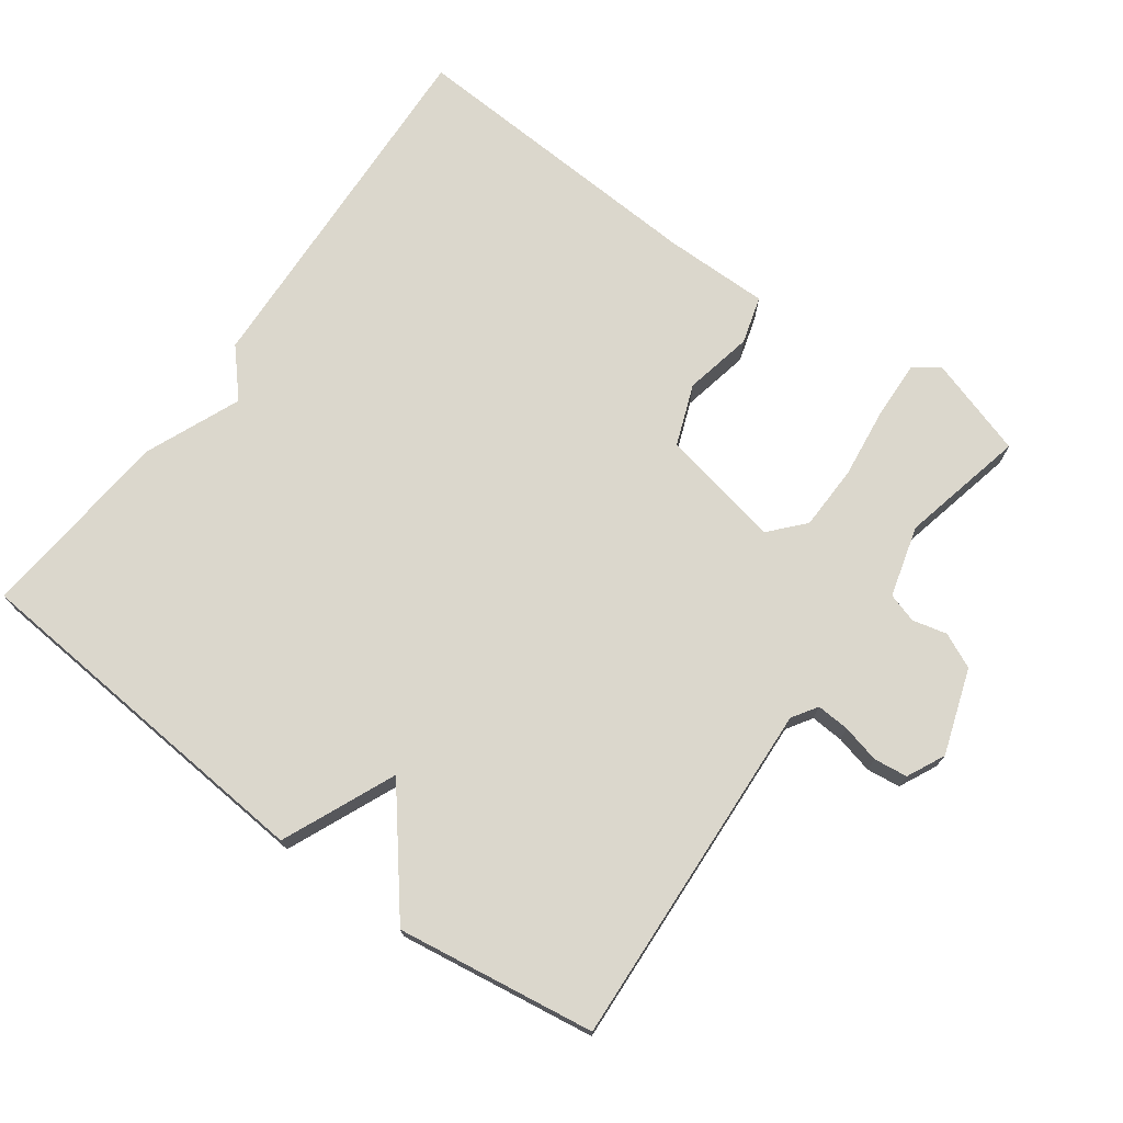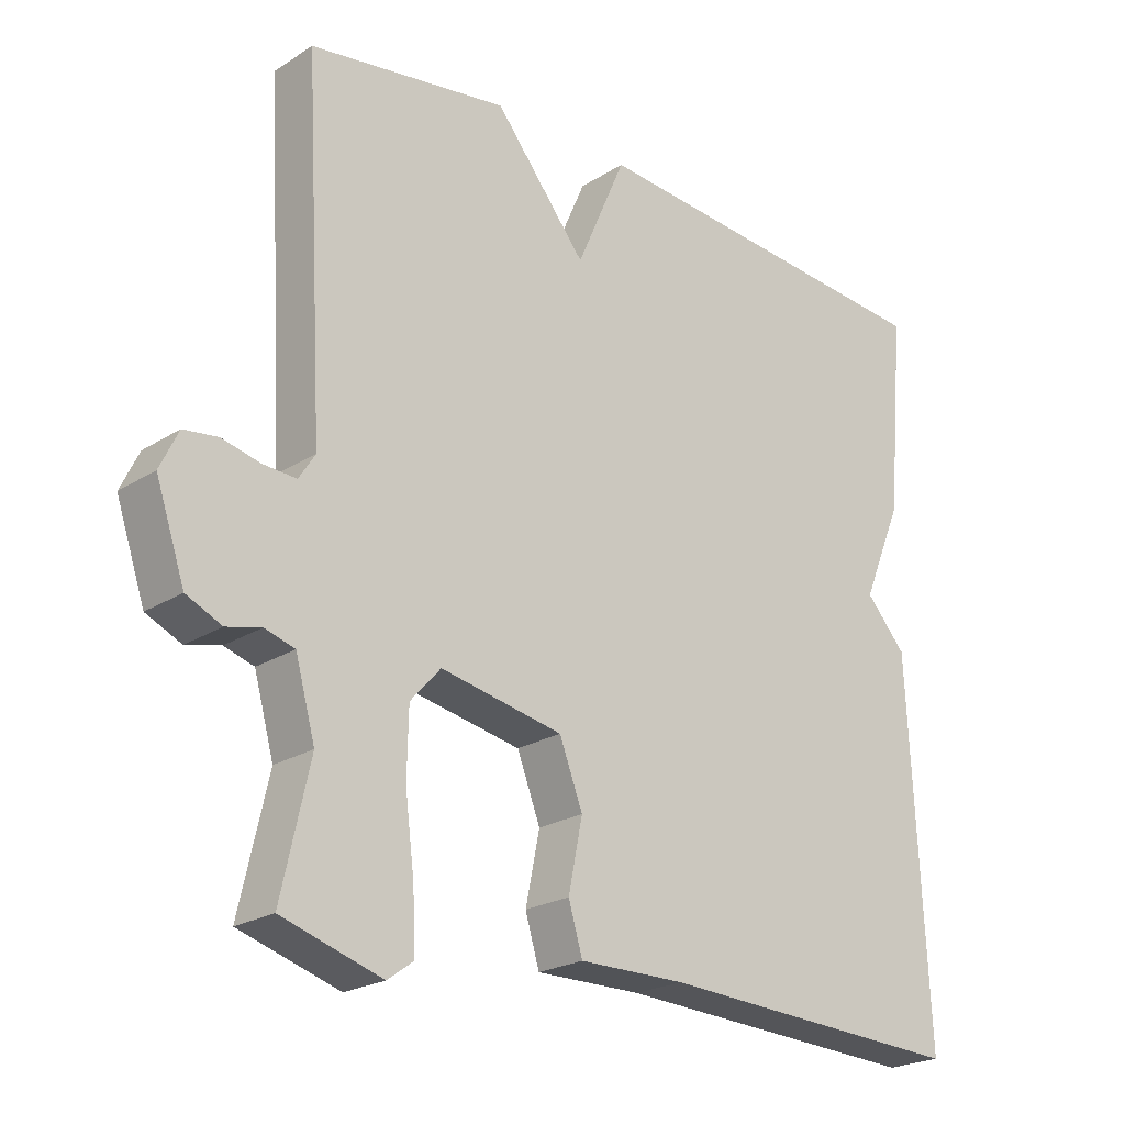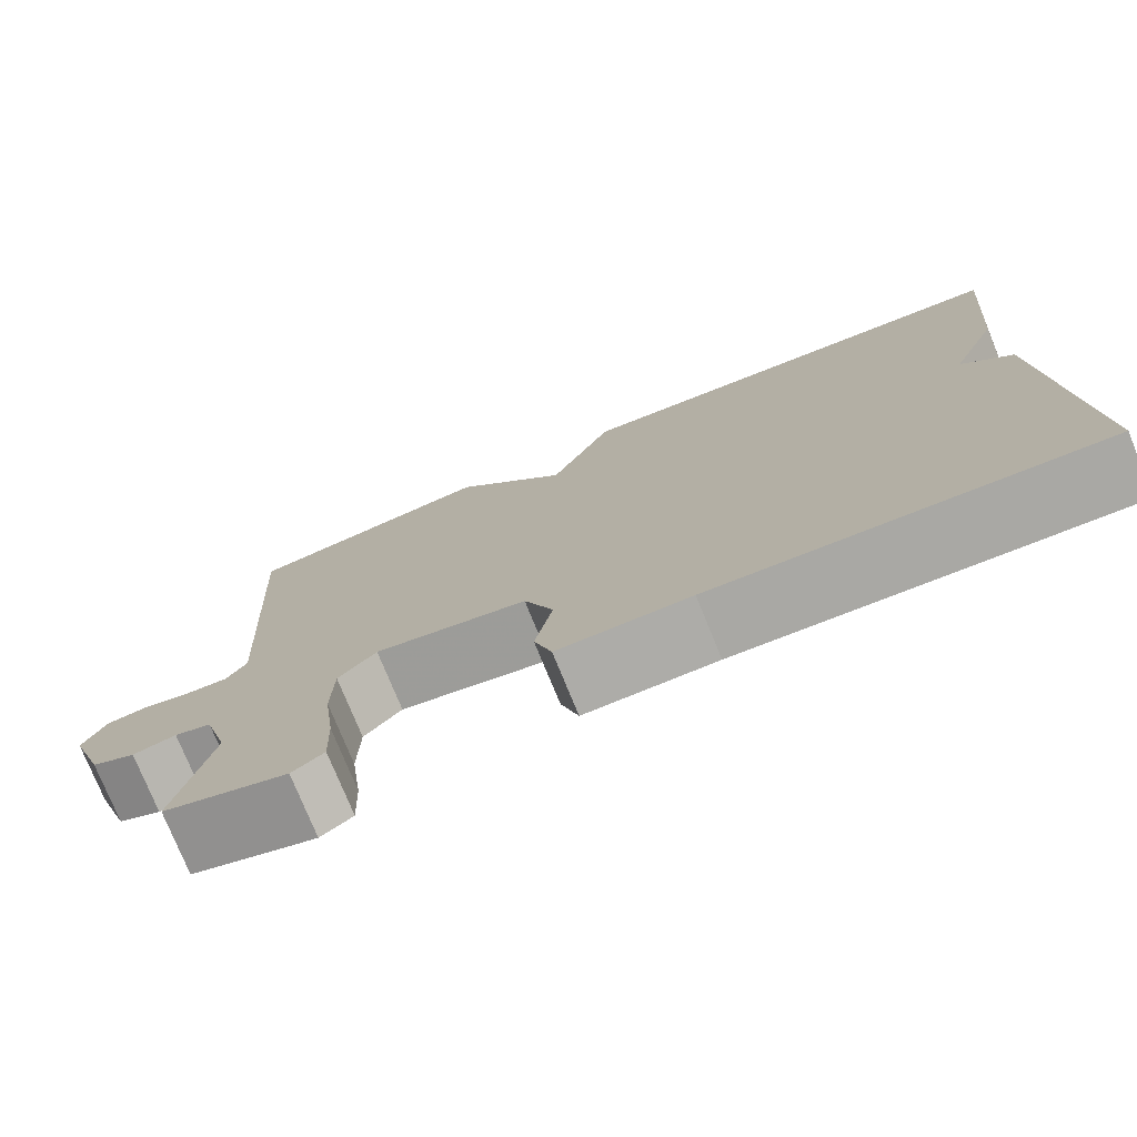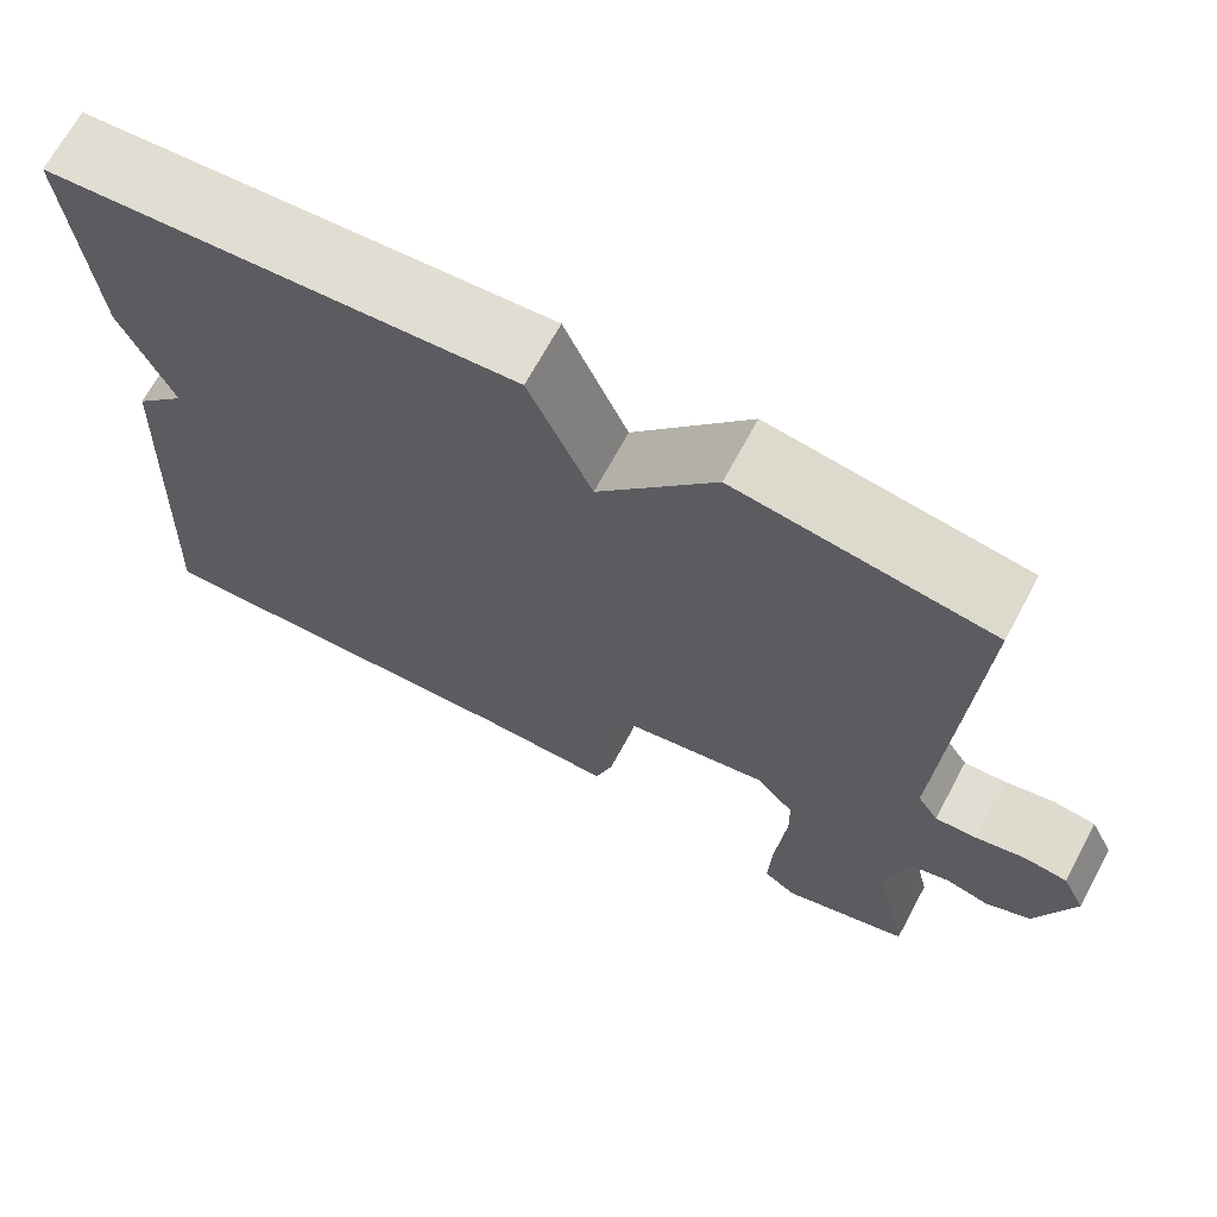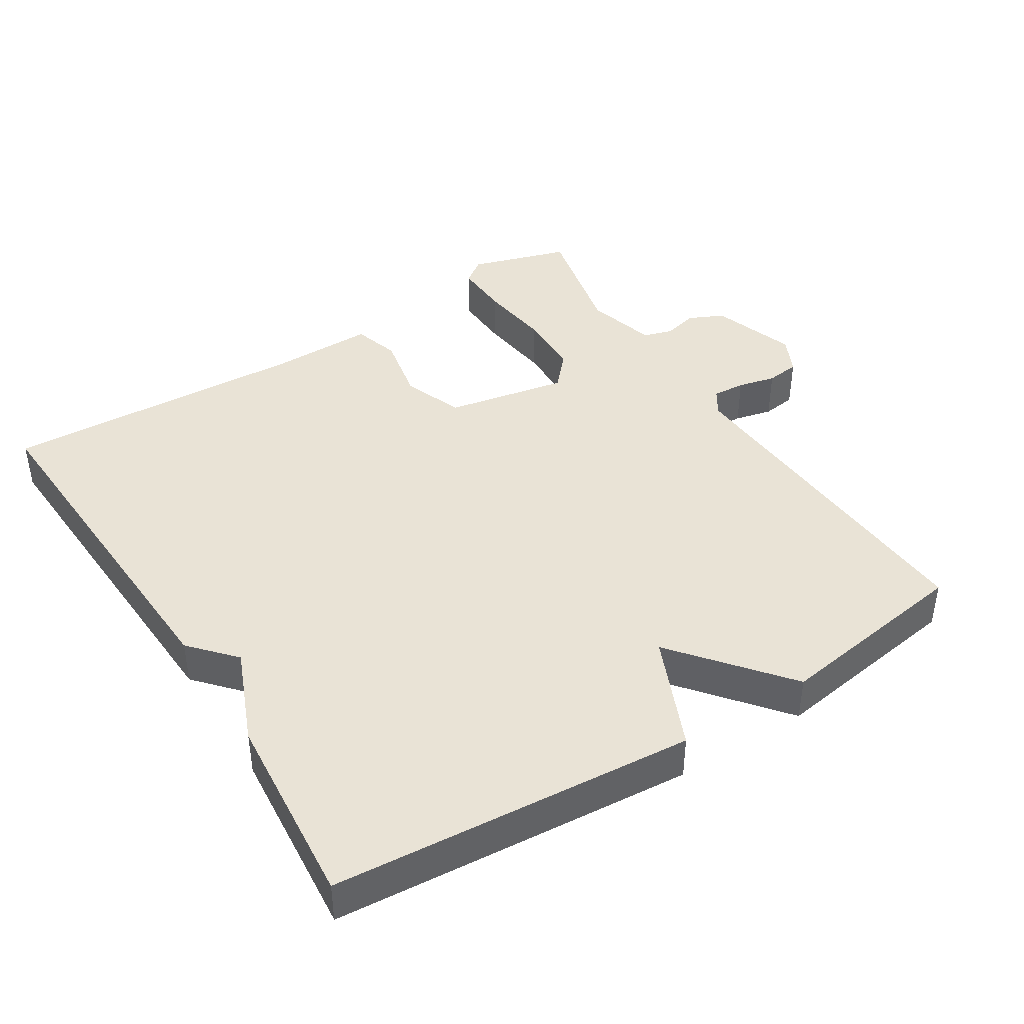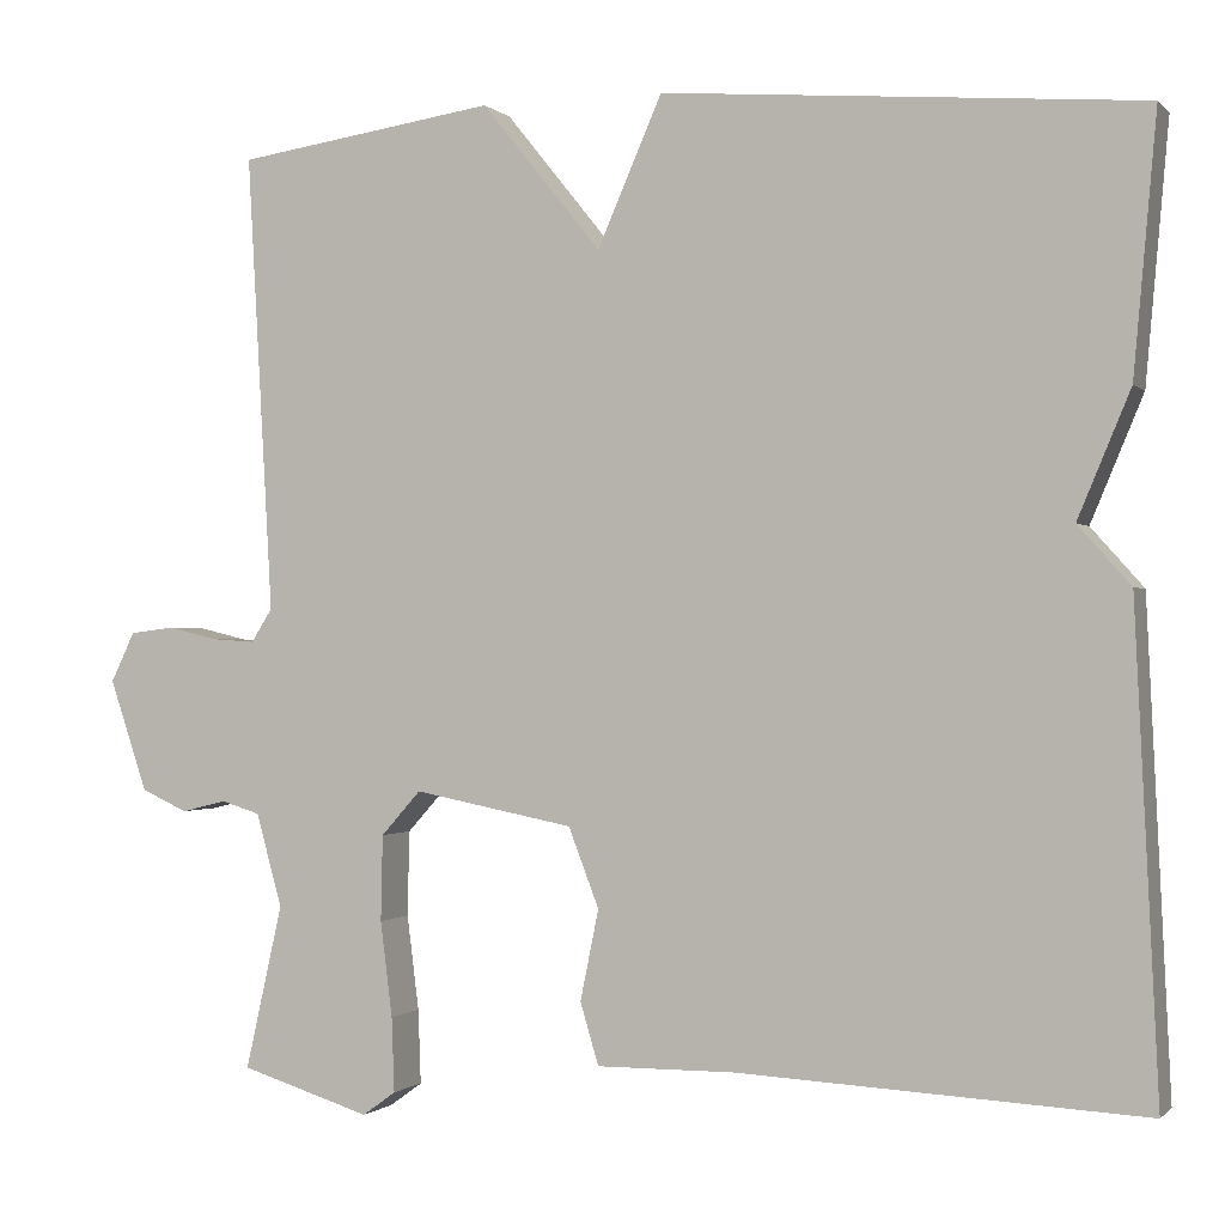
<metadata>
{"format":"obj","ext":"obj","renderer":"f3d","projection":"perspective","resolution":1024,"background":"white","views":[{"elev":73.1,"azim":36.1,"up":"+Y"},{"elev":-22.5,"azim":137.3,"up":"+Z"},{"elev":-76.5,"azim":-157.8,"up":"+Z"},{"elev":68.5,"azim":28.3,"up":"+Z"},{"elev":42.2,"azim":-32.3,"up":"+Y"},{"elev":-0.7,"azim":-159.7,"up":"+Z"}]}
</metadata>
<code>
v -0.5 0.07 -0.5
v -0.475 0.07 0.021
v -0.418 0.07 0.085
v -0.475 0.07 0.221
v -0.5 0.07 0.5
v 0.018 0.07 0.542
v 0.088 0.07 0.381
v 0.218 0.07 0.542
v 0.5 0.07 0.5
v 0.472 0.07 0.004
v 0.495 0.07 -0.032
v 0.542 0.07 -0.029
v 0.596 0.07 -0.016
v 0.644 0.07 -0.022
v 0.67 0.07 -0.076
v 0.629 0.07 -0.197
v 0.579 0.07 -0.22
v 0.53 0.07 -0.208
v 0.488 0.07 -0.221
v 0.46 0.07 -0.322
v 0.5 0.07 -0.5
v 0.359 0.07 -0.544
v 0.323 0.07 -0.518
v 0.326 0.07 -0.437
v 0.339 0.07 -0.334
v 0.337 0.07 -0.241
v 0.294 0.07 -0.193
v 0.121 0.07 -0.227
v 0.088 0.07 -0.313
v 0.108 0.07 -0.411
v 0.088 0.07 -0.478
v -0.062 0.07 -0.477
v -0.5 0 -0.5
v -0.475 0 0.021
v -0.418 0 0.085
v -0.475 0 0.221
v -0.5 0 0.5
v 0.018 0 0.542
v 0.088 0 0.381
v 0.218 0 0.542
v 0.5 0 0.5
v 0.472 0 0.004
v 0.495 0 -0.032
v 0.542 0 -0.029
v 0.596 0 -0.016
v 0.644 0 -0.022
v 0.67 0 -0.076
v 0.629 0 -0.197
v 0.579 0 -0.22
v 0.53 0 -0.208
v 0.488 0 -0.221
v 0.46 0 -0.322
v 0.5 0 -0.5
v 0.359 0 -0.544
v 0.323 0 -0.518
v 0.326 0 -0.437
v 0.339 0 -0.334
v 0.337 0 -0.241
v 0.294 0 -0.193
v 0.121 0 -0.227
v 0.088 0 -0.313
v 0.108 0 -0.411
v 0.088 0 -0.478
v -0.062 0 -0.477
f 29 30 31 32
f 1 2 3
f 32 1 3
f 29 32 3
f 28 29 3
f 5 6 7
f 4 5 7
f 3 4 7
f 28 3 7
f 27 28 7
f 8 9 10
f 7 8 10
f 27 7 10
f 26 27 10
f 25 26 10 11
f 23 24 25
f 22 23 25
f 21 22 25
f 20 21 25
f 19 20 25 11
f 18 19 11 12
f 16 17 18
f 15 16 18
f 14 15 18
f 13 14 18
f 12 13 18
f 64 63 62 61
f 35 34 33
f 35 33 64
f 35 64 61
f 35 61 60
f 39 38 37
f 39 37 36
f 39 36 35
f 39 35 60
f 39 60 59
f 42 41 40
f 42 40 39
f 42 39 59
f 42 59 58
f 43 42 58 57
f 57 56 55
f 57 55 54
f 57 54 53
f 57 53 52
f 43 57 52 51
f 44 43 51 50
f 50 49 48
f 50 48 47
f 50 47 46
f 50 46 45
f 50 45 44
f 1 33 34 2
f 2 34 35 3
f 3 35 36 4
f 4 36 37 5
f 5 37 38 6
f 6 38 39 7
f 7 39 40 8
f 8 40 41 9
f 9 41 42 10
f 10 42 43 11
f 11 43 44 12
f 12 44 45 13
f 13 45 46 14
f 14 46 47 15
f 15 47 48 16
f 16 48 49 17
f 17 49 50 18
f 18 50 51 19
f 19 51 52 20
f 20 52 53 21
f 21 53 54 22
f 22 54 55 23
f 23 55 56 24
f 24 56 57 25
f 25 57 58 26
f 26 58 59 27
f 27 59 60 28
f 28 60 61 29
f 29 61 62 30
f 30 62 63 31
f 31 63 64 32
f 32 64 33 1

</code>
